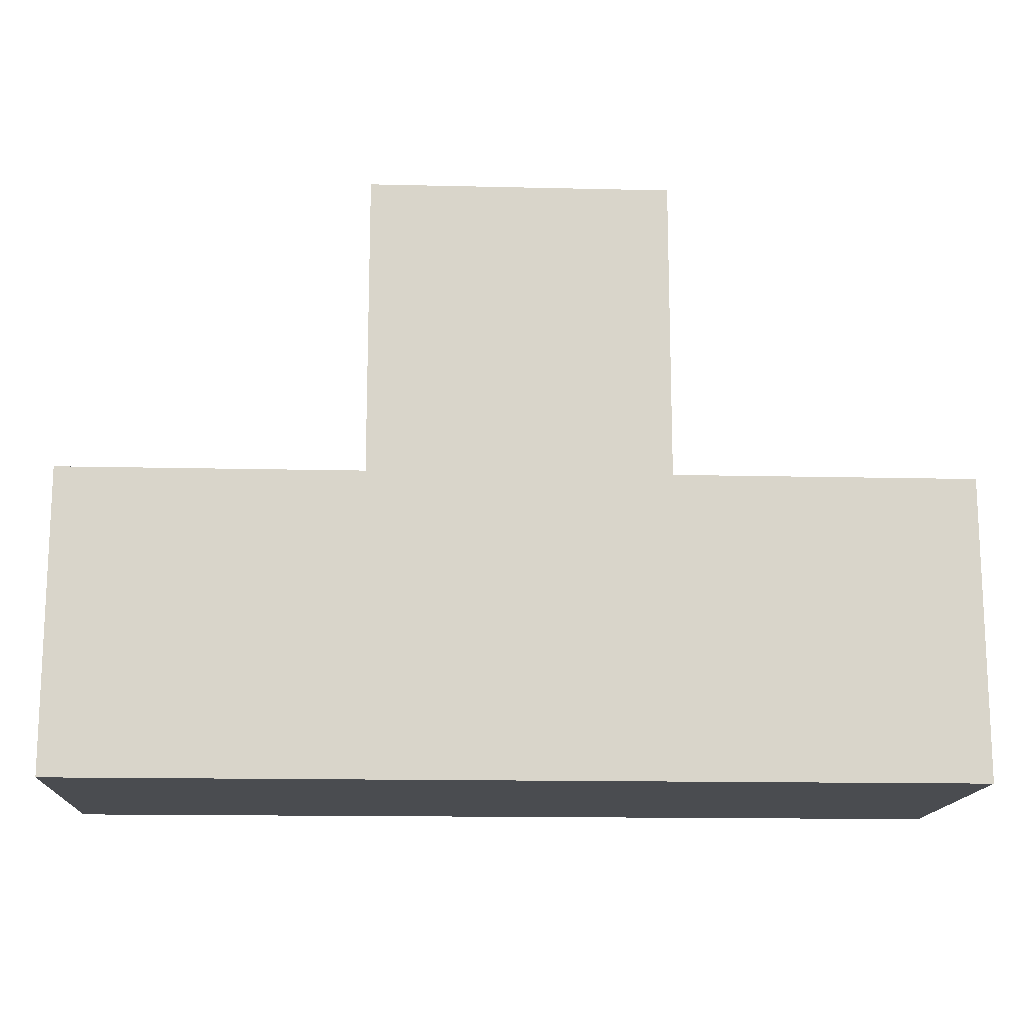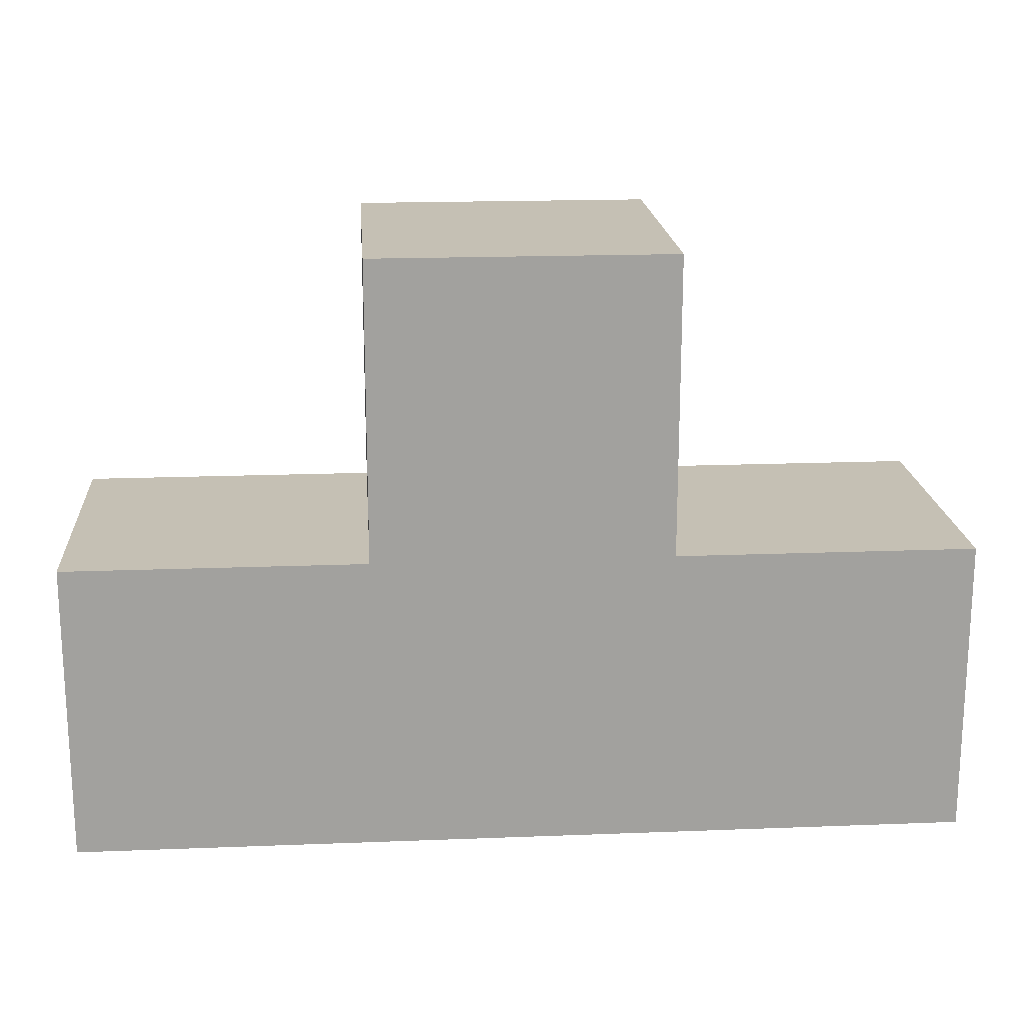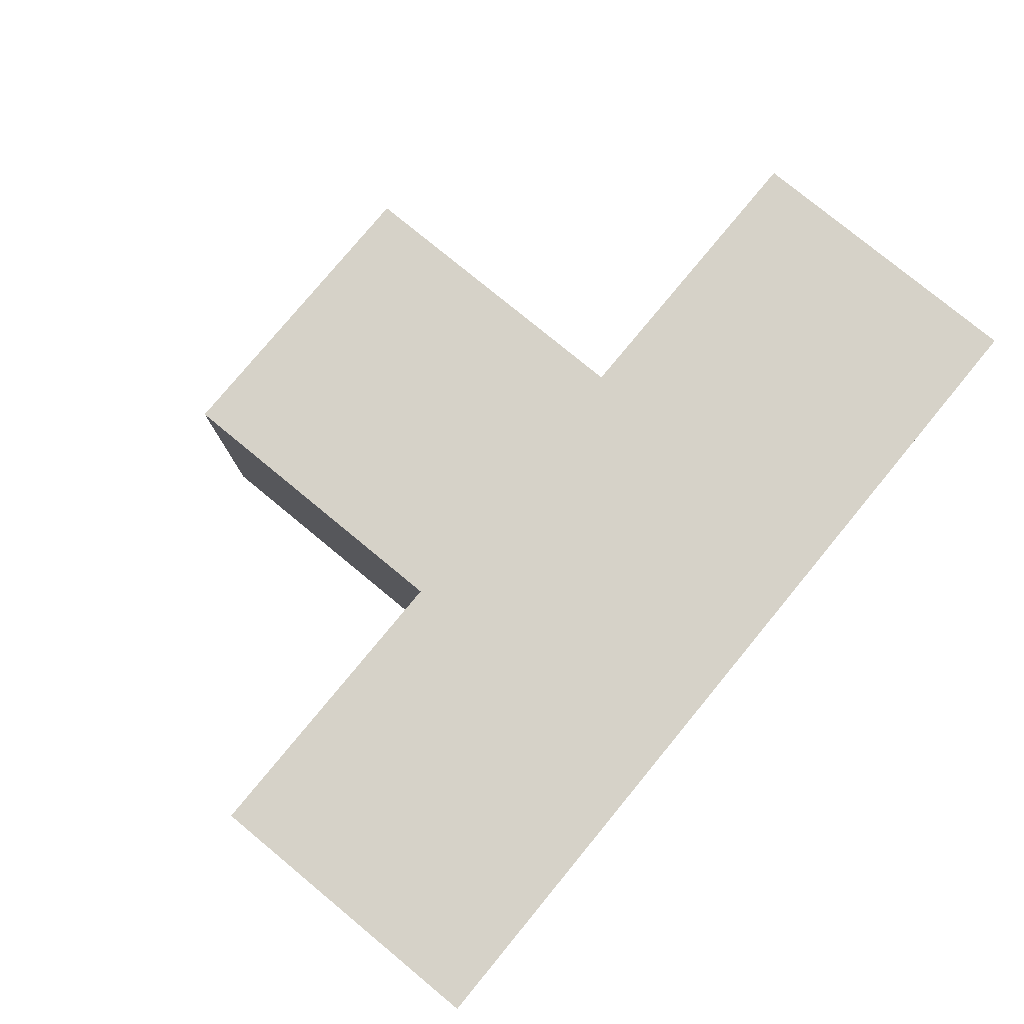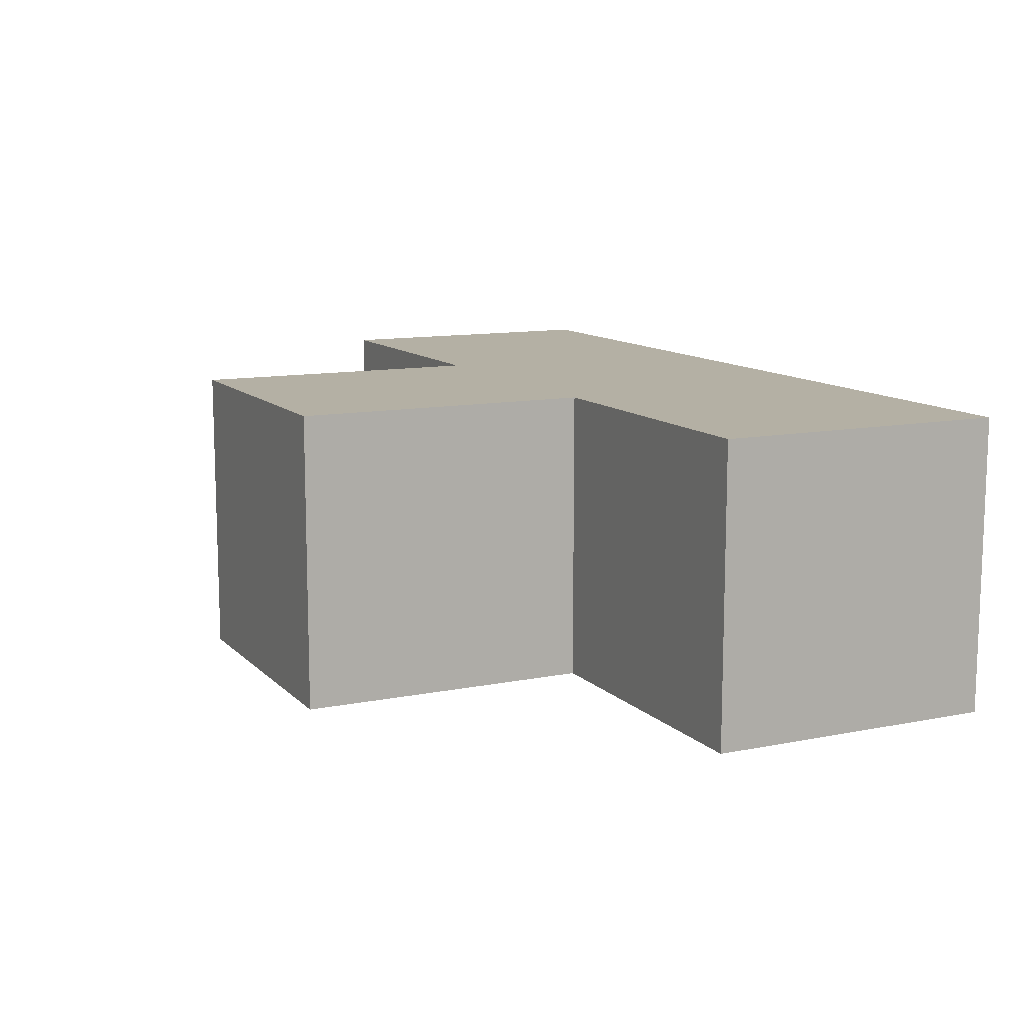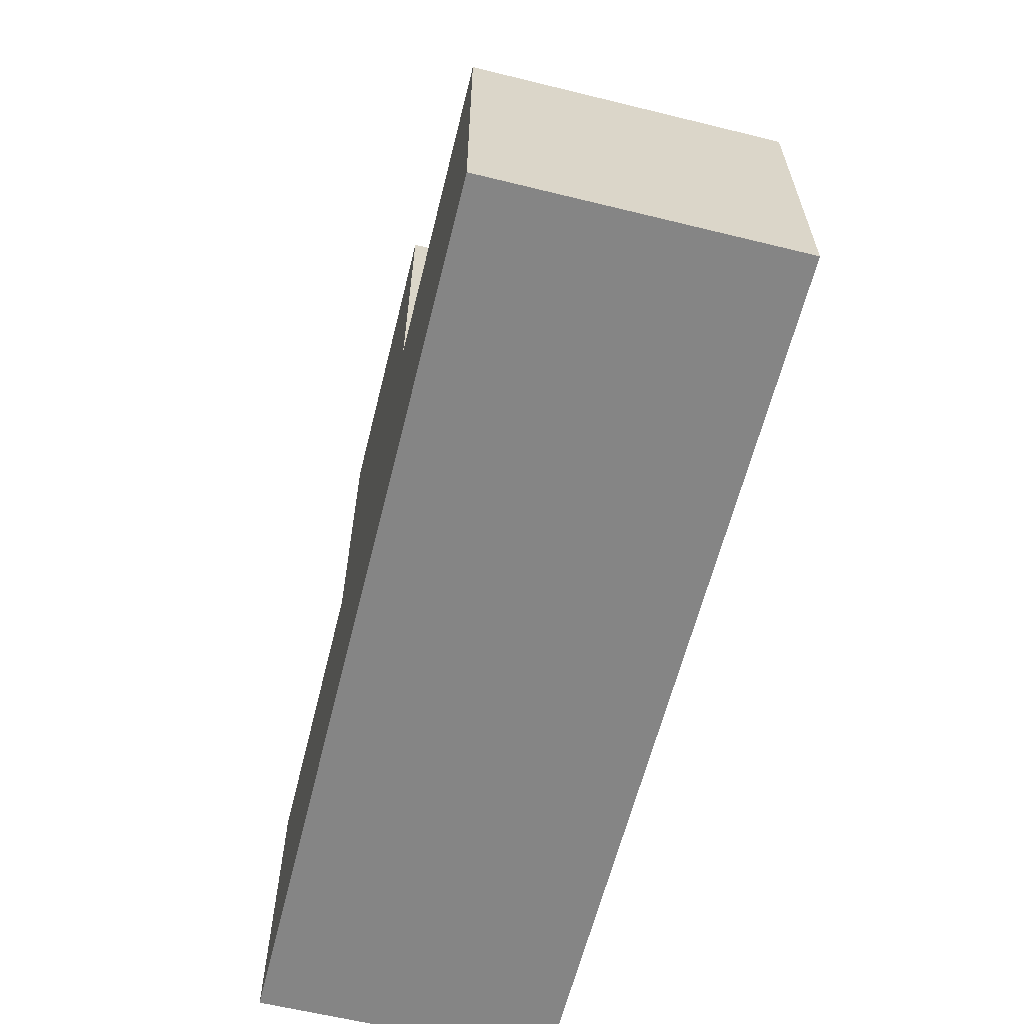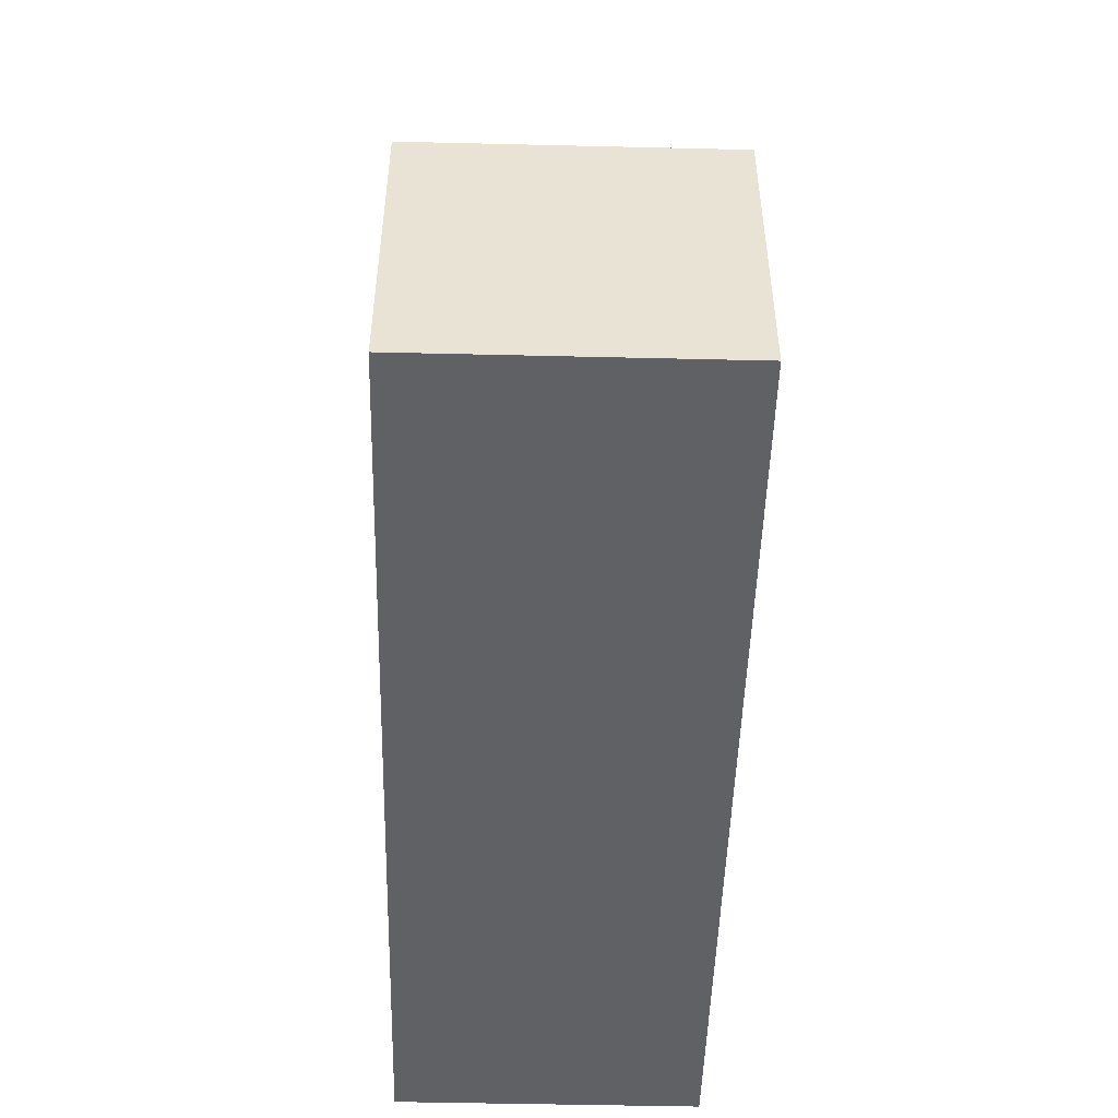
<metadata>
{"format":"obj","ext":"obj","renderer":"f3d","projection":"perspective","resolution":1024,"background":"white","views":[{"elev":-14.8,"azim":177.1,"up":"+Y"},{"elev":18.3,"azim":-4.3,"up":"+Y"},{"elev":78.3,"azim":-50.5,"up":"+Z"},{"elev":11.5,"azim":-115.9,"up":"+Z"},{"elev":-61.8,"azim":76.0,"up":"+Y"},{"elev":-49.5,"azim":88.5,"up":"+Y"}]}
</metadata>
<code>
o Cube
v 1 0 -1
v 1 0 1
v -1 0 1
v -1 0 -1
v 1 2 -1
v 1 2 1
v -1 2 1
v -1 2 -1
v -1 0 1
v -1 2 1
v -1 0 -1
v -1 2 -1
v 1 0 1
v 1 2 1
v 1 0 -1
v 1 2 -1
v 1 0 1
v 1 2 1
v 1 0 -1
v 1 2 -1
v 3 0 1
v 3 2 1
v 3 0 -1
v 3 2 -1
v -3 0 1
v -3 2 1
v -3 0 -1
v -3 2 -1
v -1 0 1
v -1 2 1
v -1 0 -1
v -1 2 -1
v -1 2 1
v -1 4 1
v -1 2 -1
v -1 4 -1
v 1 2 1
v 1 4 1
v 1 2 -1
v 1 4 -1
f 1 2 3 4
f 5 8 7 6
f 1 5 6 2
f 2 6 7 3
f 3 7 8 4
f 5 1 4 8
f 10 12 11 9
f 12 16 15 11
f 16 14 13 15
f 14 10 9 13
f 9 11 15 13
f 14 16 12 10
f 18 20 19 17
f 20 24 23 19
f 24 22 21 23
f 22 18 17 21
f 17 19 23 21
f 22 24 20 18
f 26 28 27 25
f 28 32 31 27
f 32 30 29 31
f 30 26 25 29
f 25 27 31 29
f 30 32 28 26
f 34 36 35 33
f 36 40 39 35
f 40 38 37 39
f 38 34 33 37
f 33 35 39 37
f 38 40 36 34

</code>
